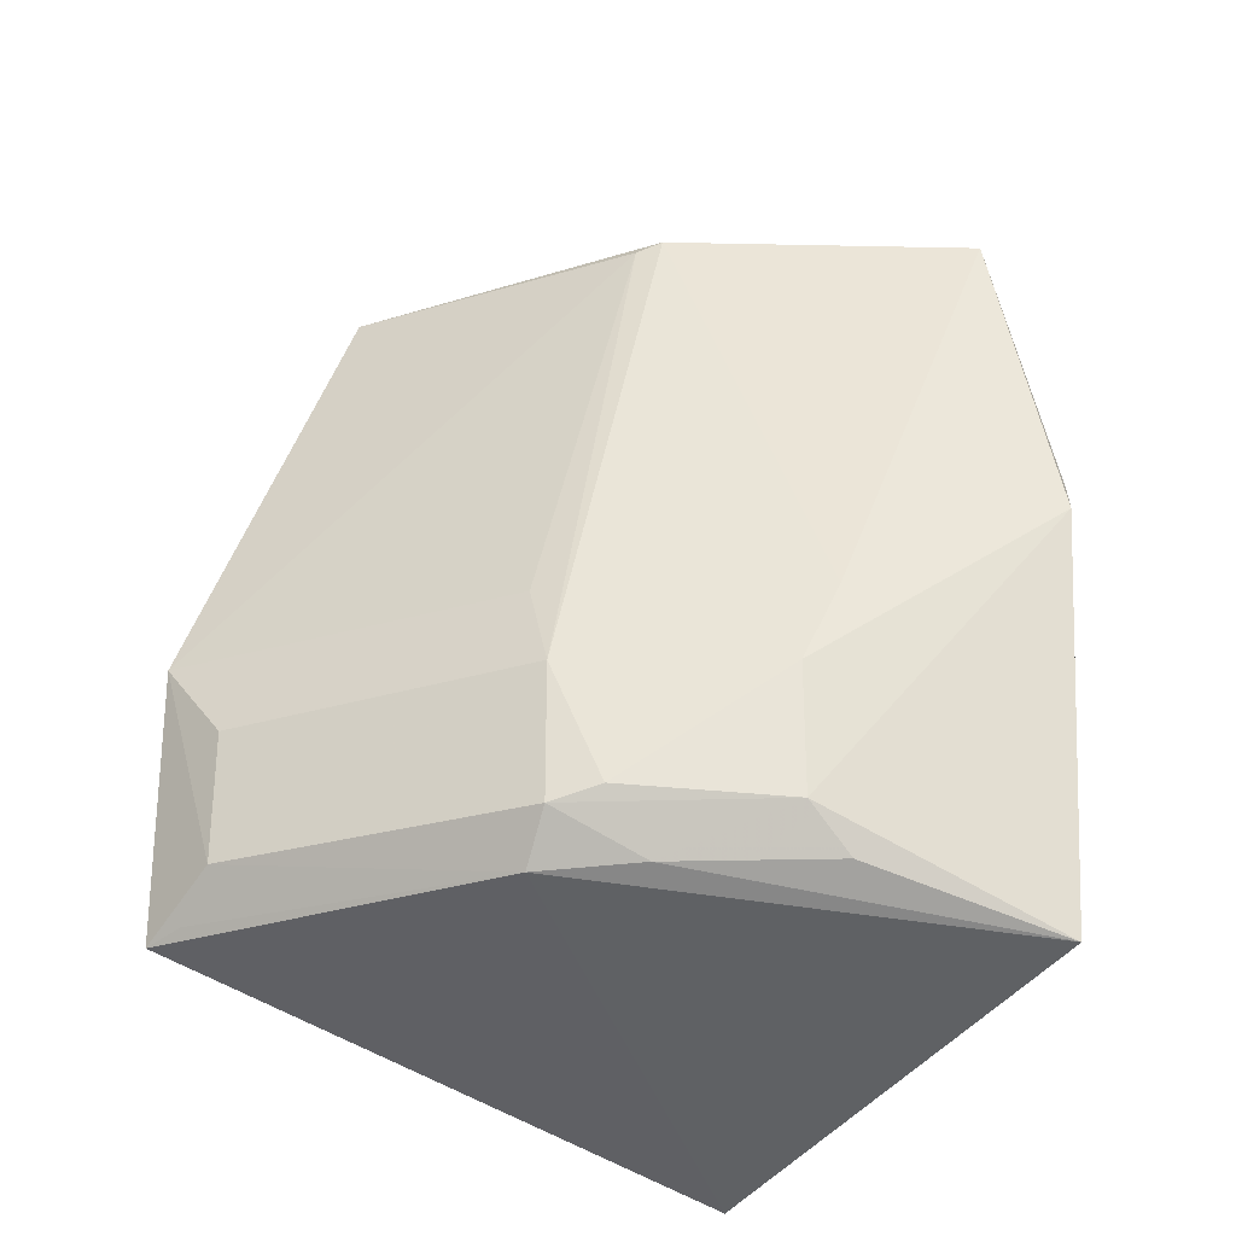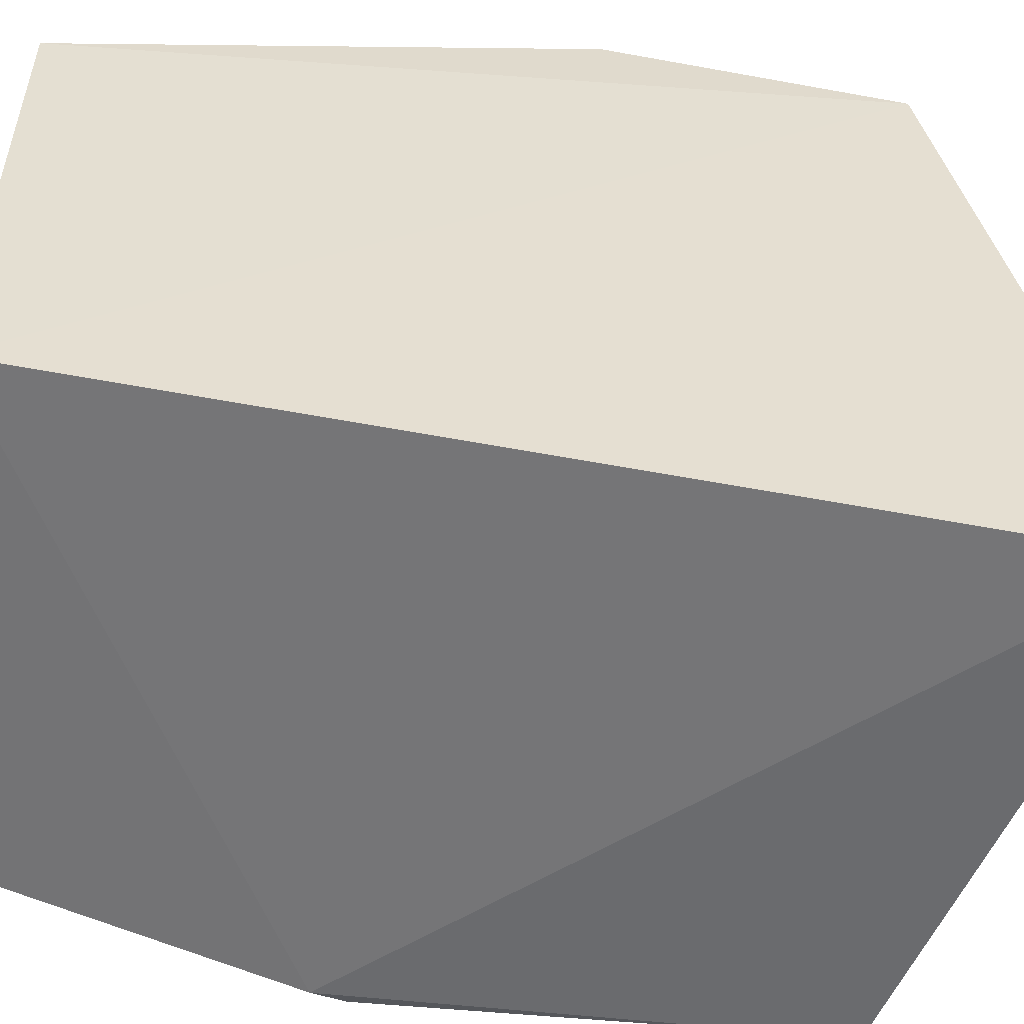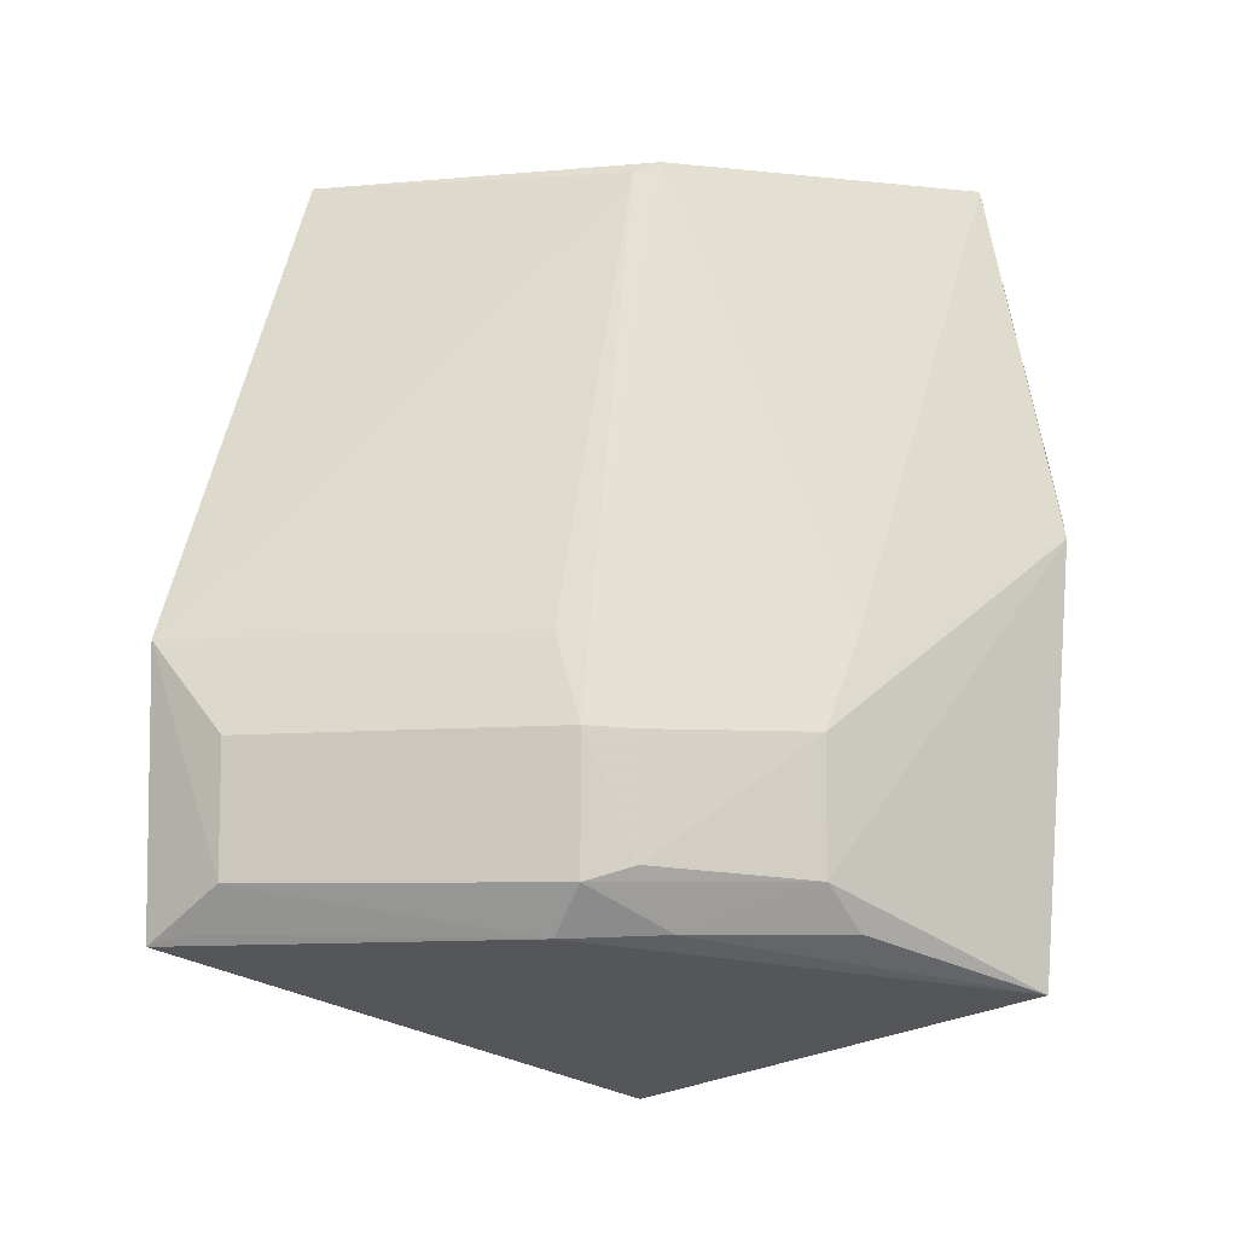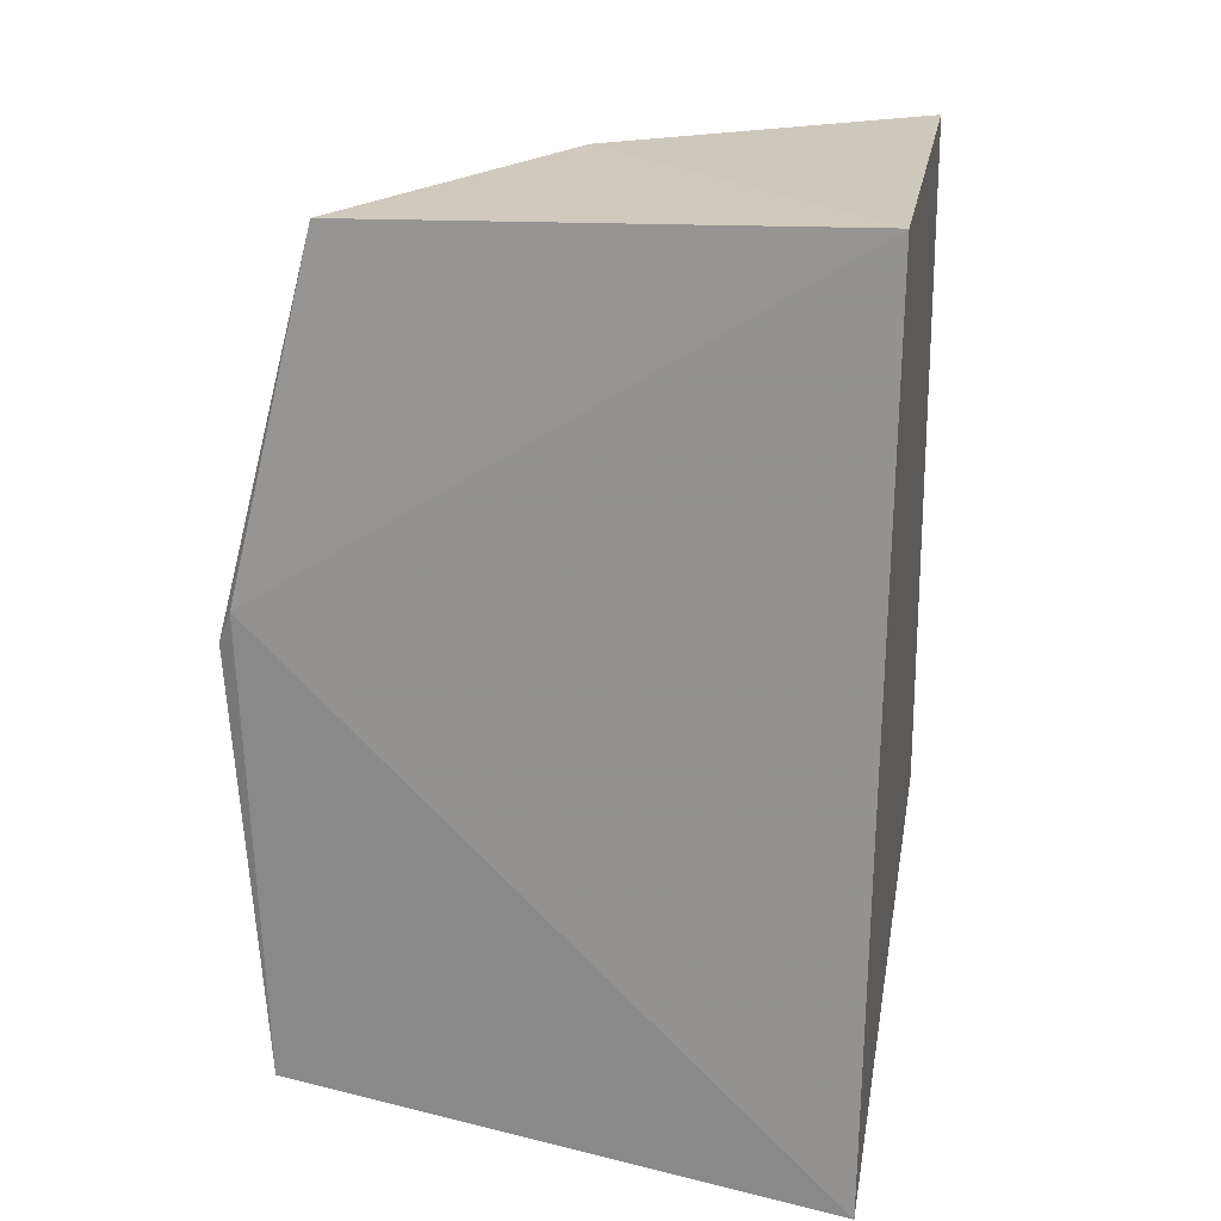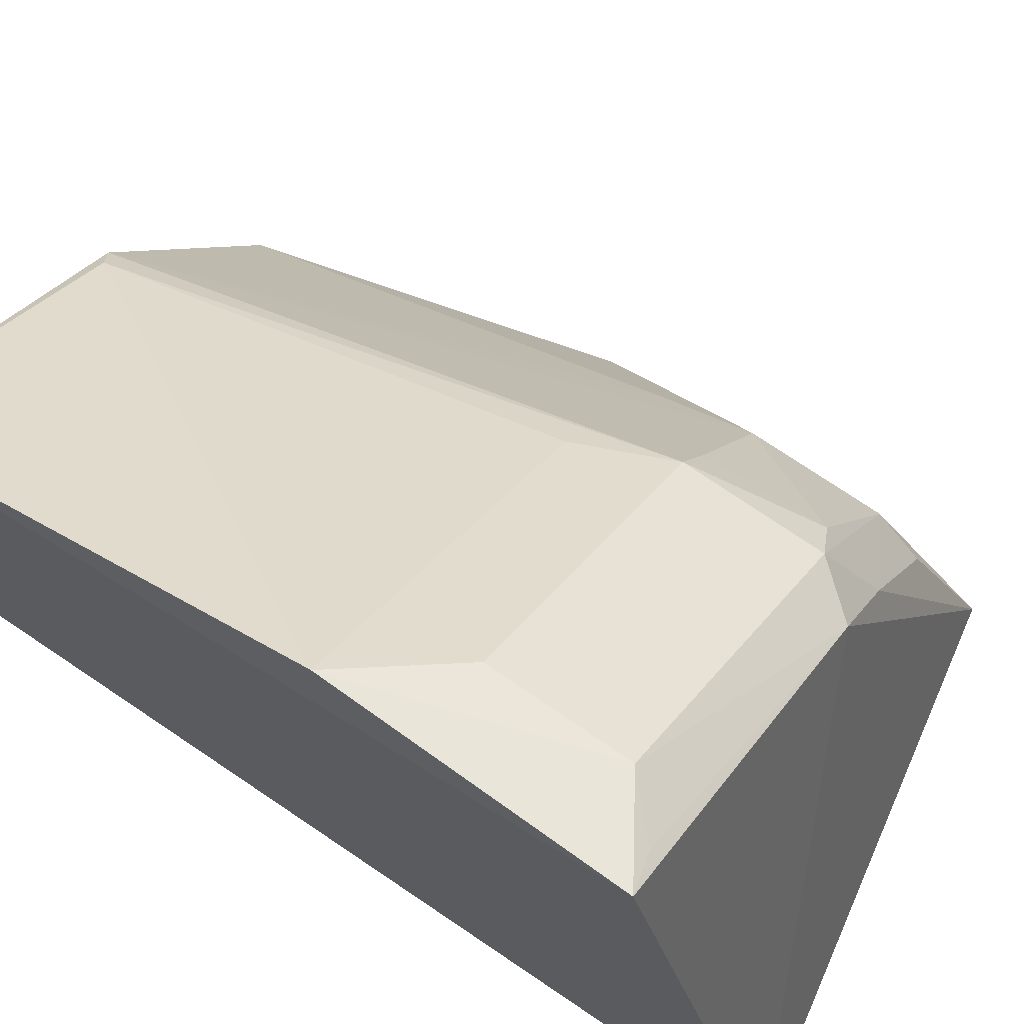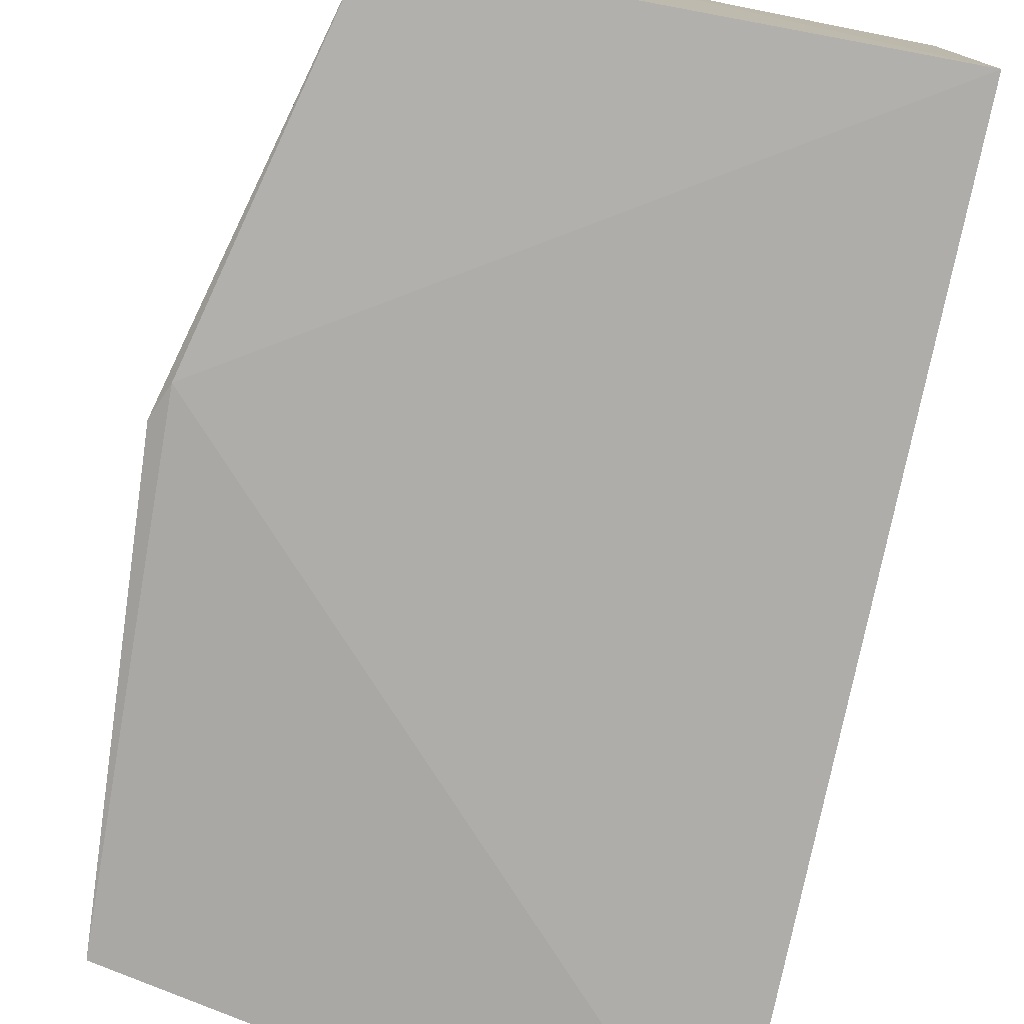
<metadata>
{"format":"obj","ext":"obj","renderer":"f3d","projection":"perspective","resolution":1024,"background":"white","views":[{"elev":-29.5,"azim":-123.8,"up":"+Z"},{"elev":-54.8,"azim":78.9,"up":"+Y"},{"elev":-8.9,"azim":-135.8,"up":"+Z"},{"elev":21.9,"azim":7.6,"up":"+Z"},{"elev":68.6,"azim":125.1,"up":"+Y"},{"elev":-78.2,"azim":-11.1,"up":"+Y"}]}
</metadata>
<code>
v -0.2209 0.189 0.2589
v -0.2241 0.1921 -0.03018
v -0.2148 0.3898 0.01708
v -0.2158 0.3916 0.107
v -0.3996 0.1875 0.1408
v -0.2151 0.3336 0.2591
v -0.3952 0.1845 0.1512
v -0.3924 0.193 0.003354
v -0.3313 0.3279 0.07775
v -0.3109 0.2728 0.2601
v -0.3186 0.3259 0.01851
v -0.3718 0.2697 0.03471
v -0.2419 0.3848 0.0347
v -0.369 0.1862 0.2576
v -0.3054 0.2797 0.2563
v -0.3718 0.2697 0.07727
v -0.3722 0.255 0.02024
v -0.3311 0.3278 0.03388
v -0.2418 0.3848 0.07717
v -0.2269 0.3848 0.02059
v -0.319 0.3264 0.1063
v -0.3422 0.3157 0.03872
v -0.3724 0.2549 0.1064
v -0.3412 0.2998 0.01975
v -0.3408 0.3146 0.07702
f 1 2 3
f 6 1 3
f 6 3 4
f 7 2 1
f 8 7 5
f 8 2 7
f 10 1 6
f 11 3 2
f 11 2 8
f 12 8 5
f 13 4 3
f 14 5 7
f 14 7 1
f 14 1 10
f 15 10 6
f 15 6 4
f 15 9 10
f 16 12 5
f 17 8 12
f 18 13 11
f 18 9 13
f 19 13 9
f 19 4 13
f 20 13 3
f 20 3 11
f 20 11 13
f 21 15 4
f 21 9 15
f 21 19 9
f 21 4 19
f 22 12 16
f 22 18 12
f 22 9 18
f 23 16 5
f 23 5 14
f 23 14 10
f 23 10 16
f 24 11 8
f 24 8 17
f 24 18 11
f 24 17 12
f 24 12 18
f 25 22 16
f 25 9 22
f 25 16 10
f 25 10 9

</code>
